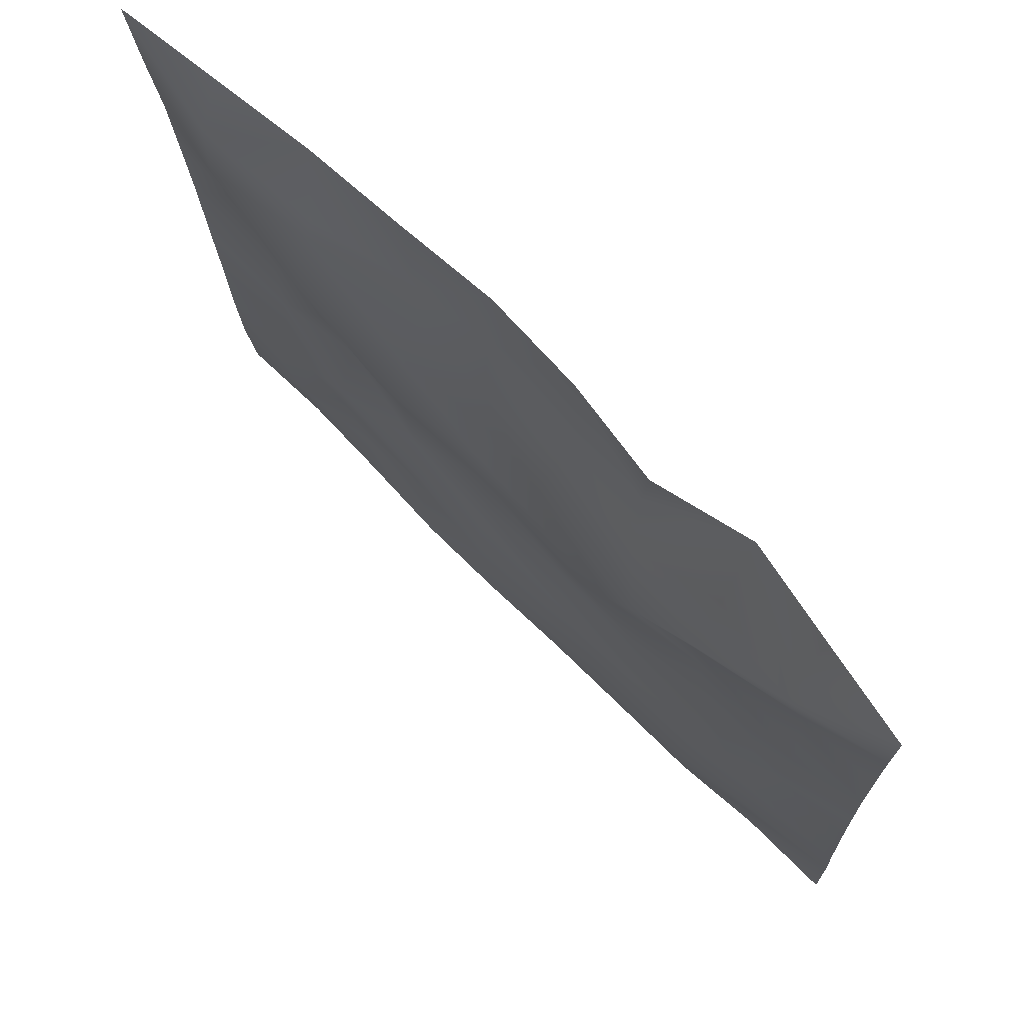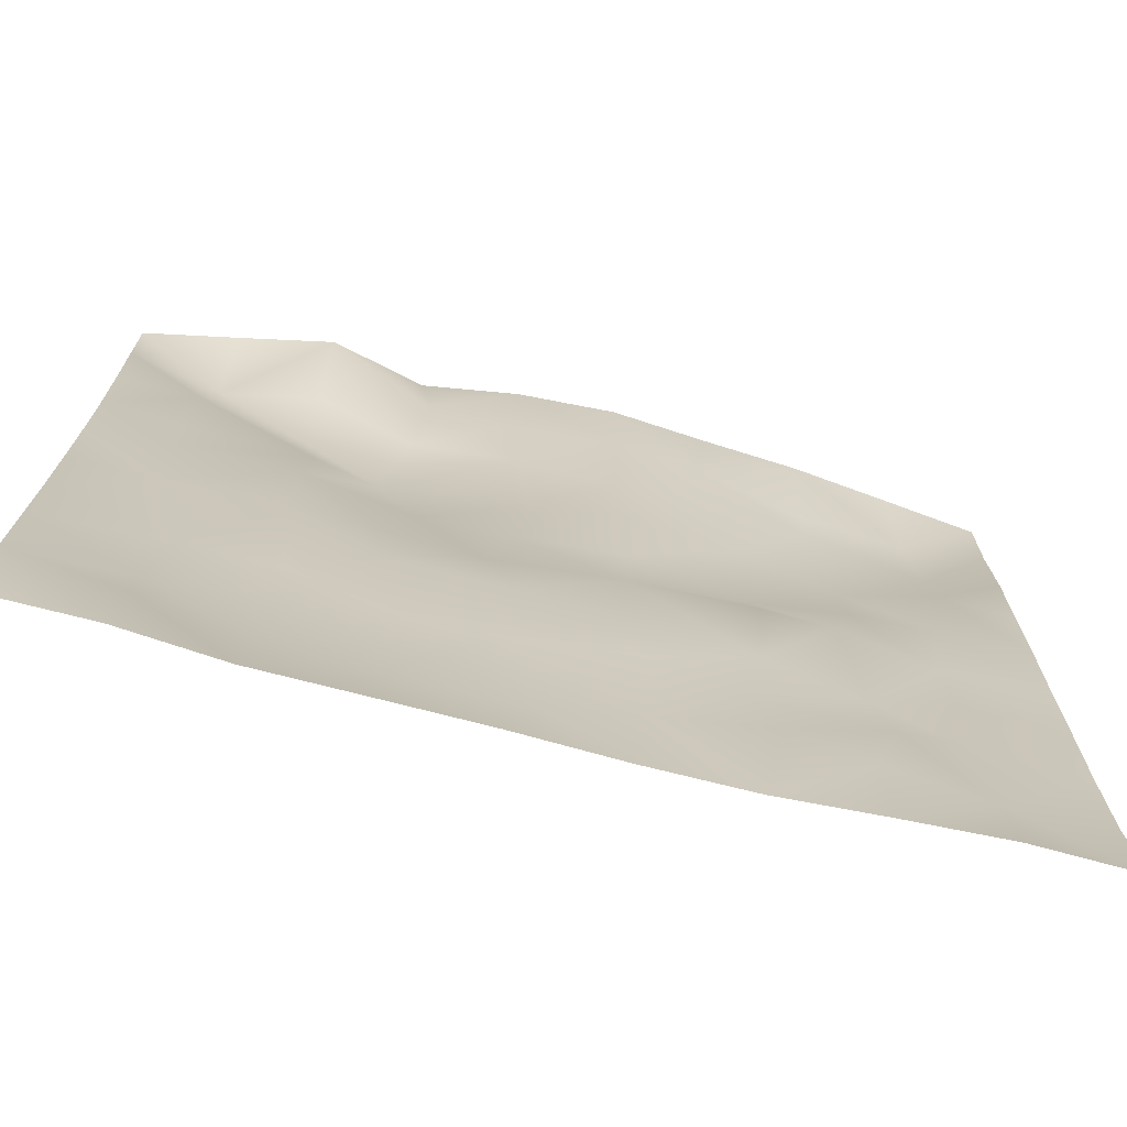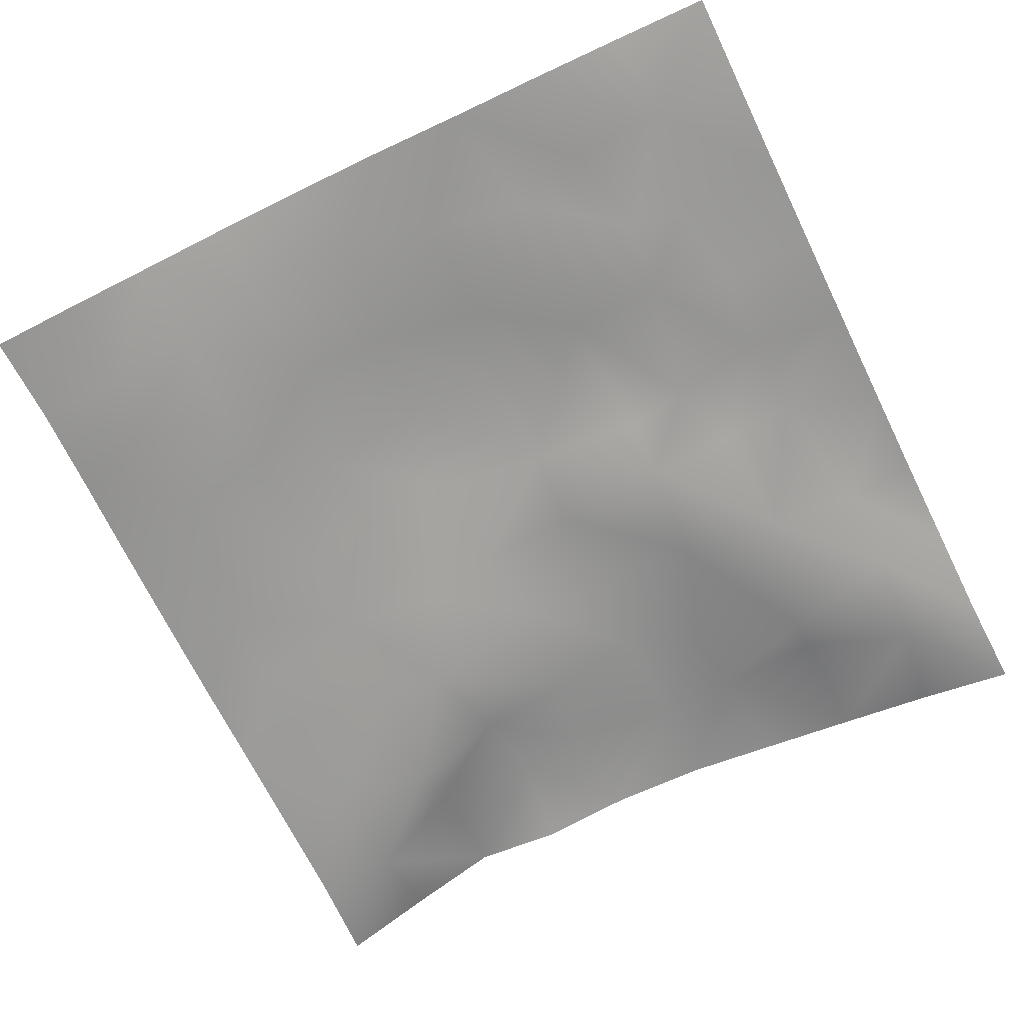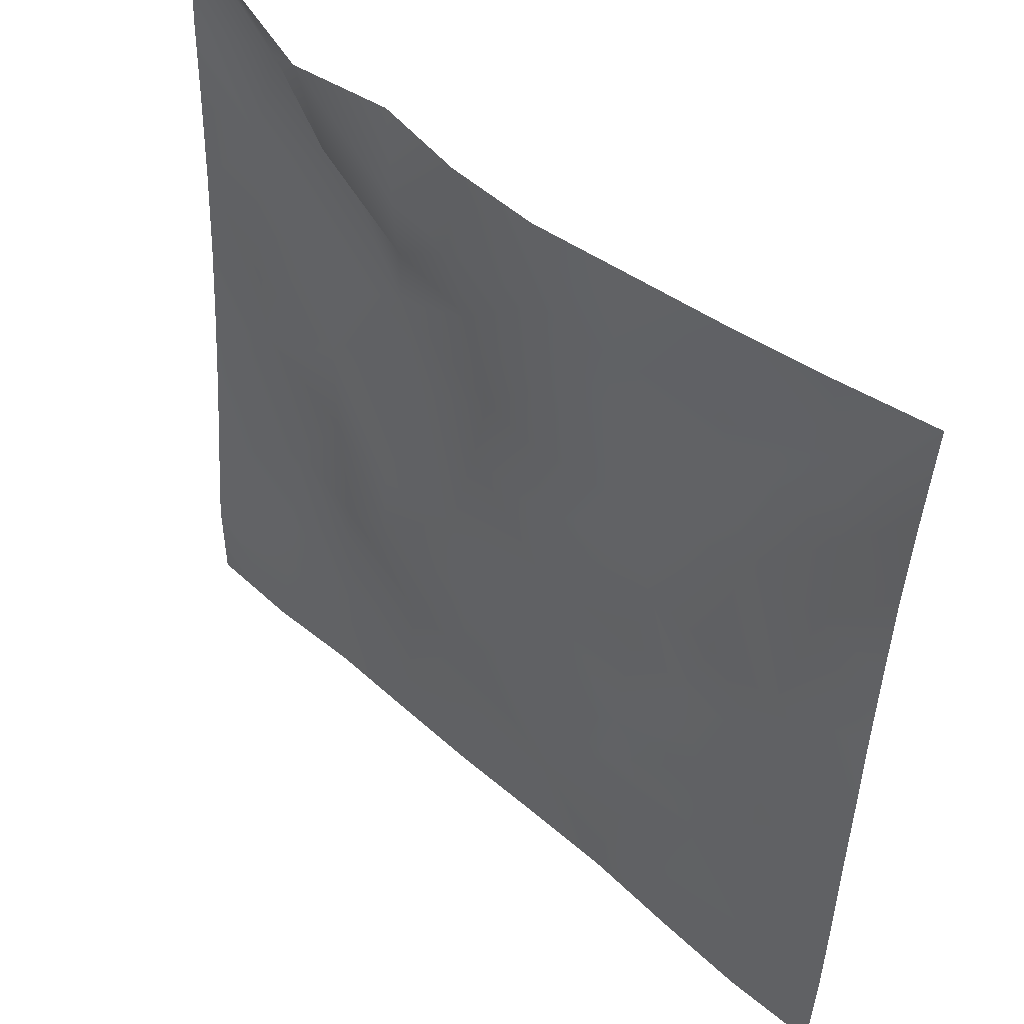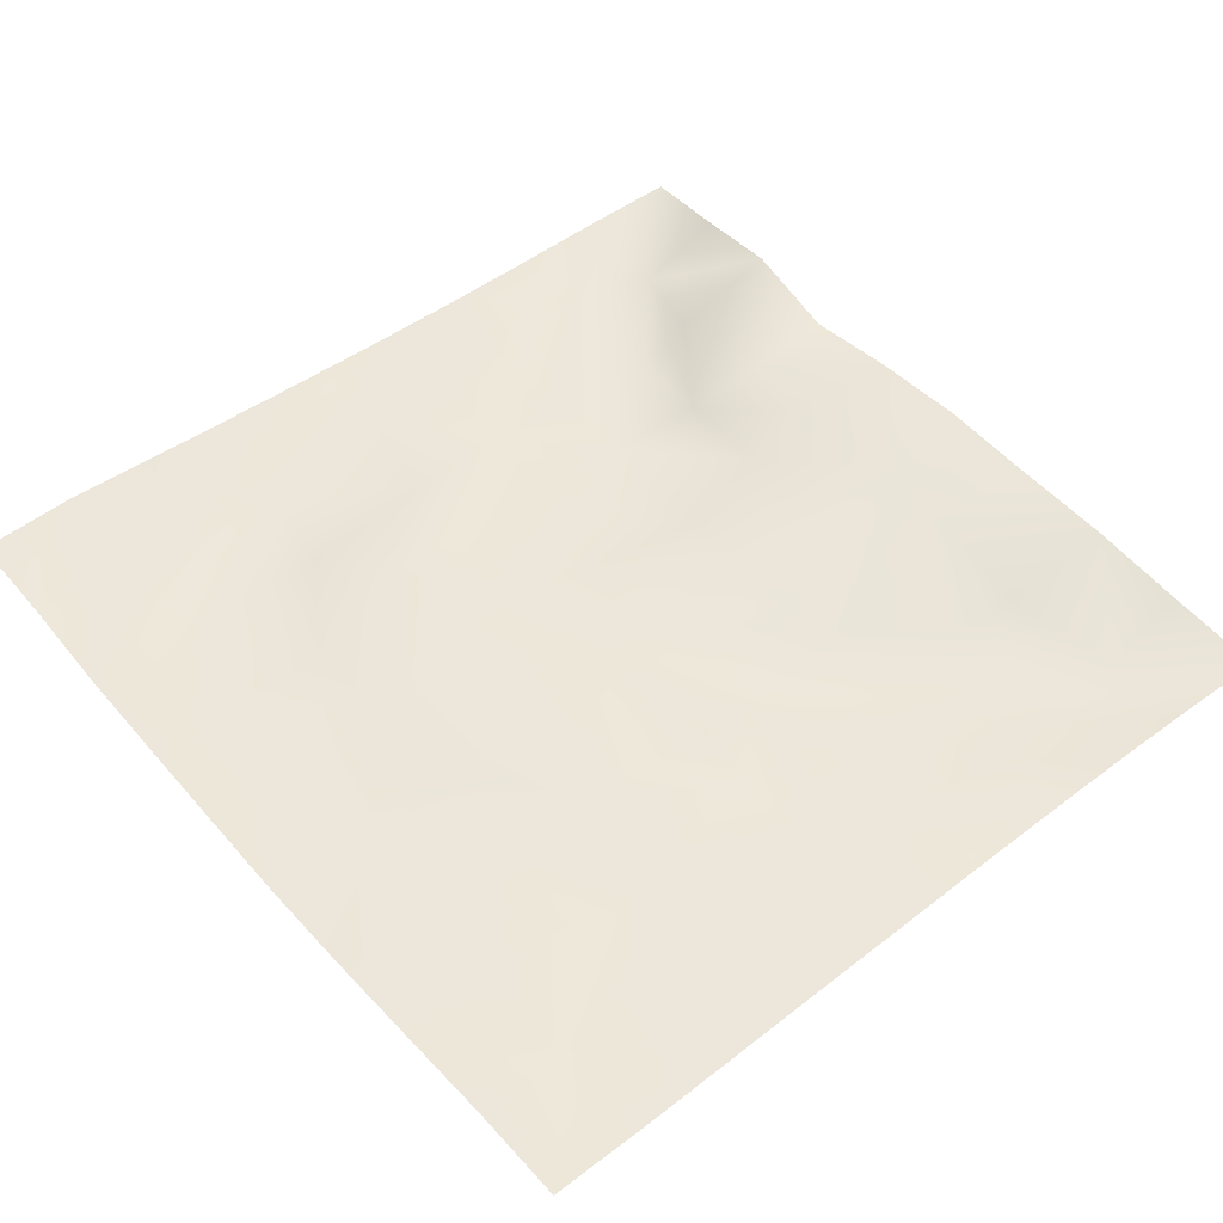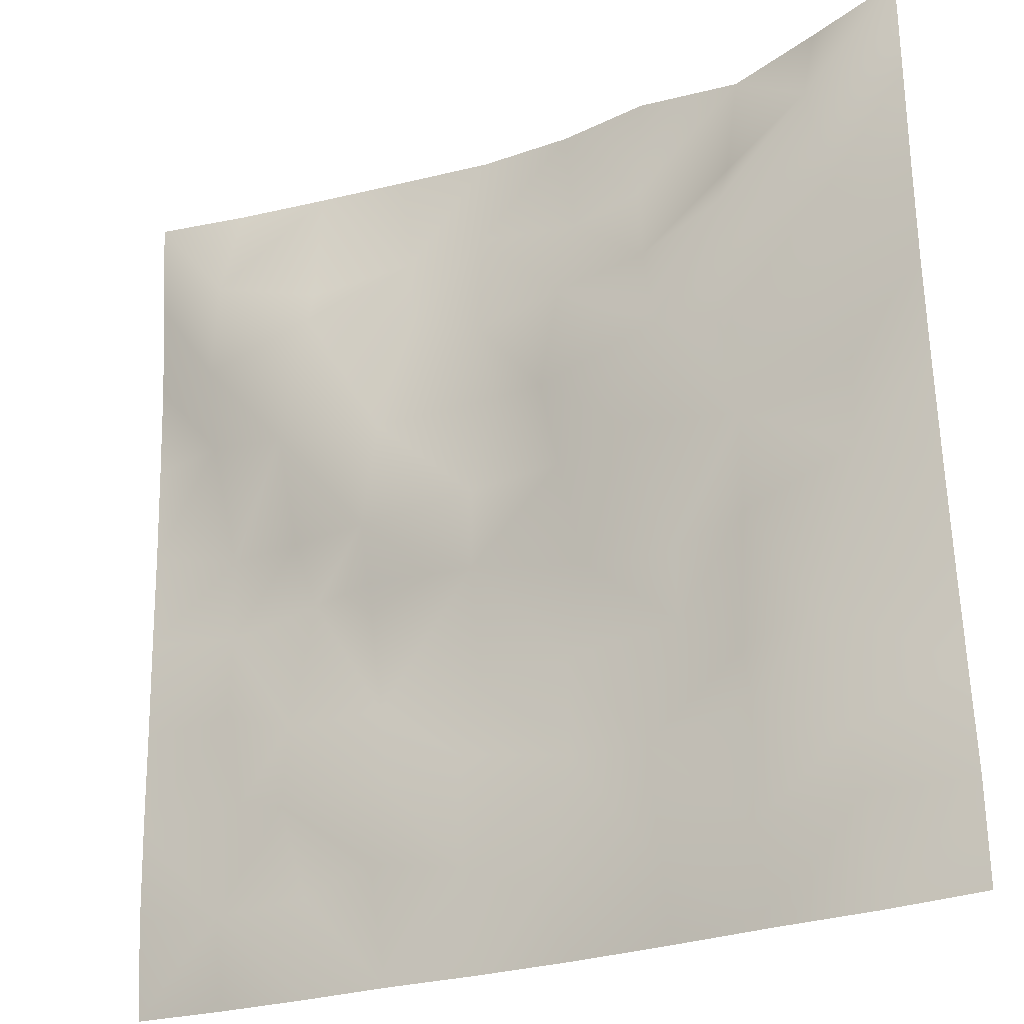
<metadata>
{"format":"obj","ext":"obj","renderer":"f3d","projection":"perspective","resolution":1024,"background":"white","views":[{"elev":72.9,"azim":-134.9,"up":"+Y"},{"elev":-70.2,"azim":-14.1,"up":"+Y"},{"elev":-67.6,"azim":26.1,"up":"+Z"},{"elev":49.3,"azim":45.1,"up":"+Y"},{"elev":52.9,"azim":49.7,"up":"+Z"},{"elev":-24.8,"azim":-148.7,"up":"+Y"}]}
</metadata>
<code>
o GNATVCloth
v -5.088 -4.973 0.5318
v 4.966 -4.988 0.4396
v -5.013 5.021 0.004229
v 4.987 5.021 0.004229
v -3.976 -5 0.5346
v -2.865 -5.031 0.4544
v -1.744 -5.051 0.4508
v -0.6224 -5.064 0.4419
v 0.5011 -5.068 0.4059
v 1.623 -5.05 0.3927
v 2.74 -5.031 0.4431
v 3.855 -5.006 0.4777
v 3.853 4.951 0.1525
v 2.727 4.907 0.2889
v 1.601 4.84 0.3761
v 0.4821 4.786 0.4746
v -0.6377 4.738 0.4297
v -1.744 4.722 0.2658
v -2.837 4.772 0.508
v -3.919 4.886 0.258
v -4.998 3.909 0.08414
v -4.999 2.795 0.1158
v -5.003 1.682 0.1544
v -5.016 0.5704 0.2031
v -5.028 -0.5398 0.273
v -5.039 -1.651 0.3565
v -5.048 -2.758 0.4567
v -5.063 -3.863 0.5478
v 4.954 -3.881 0.3406
v 4.949 -2.769 0.2969
v 4.945 -1.658 0.2725
v 4.944 -0.5456 0.241
v 4.943 0.5671 0.2168
v 4.944 1.68 0.179
v 4.951 2.794 0.1409
v 4.957 3.907 0.06059
v -3.9 -3.858 0.3903
v -3.861 -3.215 0.2943
v -3.705 -1.928 0.2045
v -4.141 -0.2734 0.1777
v -4.157 0.7442 0.2023
v -4.143 1.529 0.1667
v -4.075 2.819 0.1063
v -3.942 3.881 -0.1326
v -2.778 -4.017 0.2861
v -2.842 -2.75 0.2392
v -2.721 -2.158 0.2884
v -2.785 -0.6136 0.3357
v -2.805 0.5186 0.3184
v -2.724 1.555 0.1551
v -2.862 2.866 -0.1385
v -2.827 3.477 0.2123
v -1.718 -4.243 0.3436
v -1.555 -2.93 0.3843
v -1.941 -1.641 0.4445
v -1.913 -0.8457 0.3977
v -1.554 0.6228 0.09997
v -2.005 1.673 -0.03976
v -1.762 2.703 0.1765
v -1.623 3.639 0.3585
v -0.2964 -4.325 0.3781
v -0.6418 -2.891 0.3992
v -0.5983 -1.755 0.4594
v -0.8822 -0.7835 0.3299
v -0.6404 0.4258 0.2076
v -0.4037 1.465 0.2277
v -0.6058 2.645 0.2991
v -0.7978 3.472 0.3673
v 0.674 -3.899 0.3804
v 0.7568 -2.609 0.4436
v 0.4737 -1.818 0.4217
v 0.5645 -0.4962 0.3506
v 0.5393 0.4099 0.2933
v 0.2608 1.519 0.3394
v 0.4929 2.494 0.3487
v 0.5071 3.72 0.4383
v 1.889 -3.647 0.4472
v 1.612 -2.845 0.3362
v 1.773 -1.92 0.4121
v 1.933 -0.3883 0.3431
v 1.917 0.2688 0.144
v 1.791 1.533 0.2395
v 1.385 2.815 0.3016
v 1.448 3.644 0.3662
v 2.733 -3.915 0.4235
v 3.041 -2.833 0.3451
v 2.893 -1.958 0.2434
v 2.672 -0.4975 0.3619
v 2.914 0.2936 0.2622
v 3.026 1.57 0.009801
v 2.742 3.14 0.09251
v 2.712 3.499 0.1546
v 3.856 -3.967 0.3335
v 3.604 -2.712 0.3369
v 3.818 -1.674 0.2947
v 3.761 -0.7173 0.263
v 3.825 0.2933 0.3086
v 4.125 1.808 0.1839
v 4.112 2.757 -0.001875
v 4.004 3.883 -0.03737
f 100 4 13
f 44 3 21
f 44 19 20
f 60 19 52
f 60 17 18
f 76 17 68
f 84 16 76
f 84 14 15
f 100 14 92
f 11 93 85
f 93 86 85
f 94 87 86
f 87 96 88
f 96 89 88
f 97 90 89
f 90 99 91
f 91 100 92
f 10 85 77
f 77 86 78
f 78 87 79
f 79 88 80
f 88 81 80
f 81 90 82
f 82 91 83
f 91 84 83
f 10 69 9
f 69 78 70
f 70 79 71
f 79 72 71
f 72 81 73
f 73 82 74
f 82 75 74
f 83 76 75
f 9 61 8
f 69 62 61
f 62 71 63
f 63 72 64
f 72 65 64
f 65 74 66
f 66 75 67
f 67 76 68
f 8 53 7
f 53 62 54
f 54 63 55
f 55 64 56
f 64 57 56
f 57 66 58
f 58 67 59
f 59 68 60
f 6 53 45
f 45 54 46
f 54 47 46
f 55 48 47
f 56 49 48
f 49 58 50
f 58 51 50
f 59 52 51
f 6 37 5
f 45 38 37
f 46 39 38
f 39 48 40
f 40 49 41
f 41 50 42
f 50 43 42
f 51 44 43
f 5 28 1
f 28 38 27
f 27 39 26
f 26 40 25
f 40 24 25
f 41 23 24
f 23 43 22
f 43 21 22
f 2 93 12
f 93 30 94
f 30 95 94
f 31 96 95
f 32 97 96
f 33 98 97
f 98 35 99
f 99 36 100
f 100 36 4
f 44 20 3
f 44 52 19
f 60 18 19
f 60 68 17
f 76 16 17
f 84 15 16
f 84 92 14
f 100 13 14
f 11 12 93
f 93 94 86
f 94 95 87
f 87 95 96
f 96 97 89
f 97 98 90
f 90 98 99
f 91 99 100
f 10 11 85
f 77 85 86
f 78 86 87
f 79 87 88
f 88 89 81
f 81 89 90
f 82 90 91
f 91 92 84
f 10 77 69
f 69 77 78
f 70 78 79
f 79 80 72
f 72 80 81
f 73 81 82
f 82 83 75
f 83 84 76
f 9 69 61
f 69 70 62
f 62 70 71
f 63 71 72
f 72 73 65
f 65 73 74
f 66 74 75
f 67 75 76
f 8 61 53
f 53 61 62
f 54 62 63
f 55 63 64
f 64 65 57
f 57 65 66
f 58 66 67
f 59 67 68
f 6 7 53
f 45 53 54
f 54 55 47
f 55 56 48
f 56 57 49
f 49 57 58
f 58 59 51
f 59 60 52
f 6 45 37
f 45 46 38
f 46 47 39
f 39 47 48
f 40 48 49
f 41 49 50
f 50 51 43
f 51 52 44
f 5 37 28
f 28 37 38
f 27 38 39
f 26 39 40
f 40 41 24
f 41 42 23
f 23 42 43
f 43 44 21
f 2 29 93
f 93 29 30
f 30 31 95
f 31 32 96
f 32 33 97
f 33 34 98
f 98 34 35
f 99 35 36

</code>
